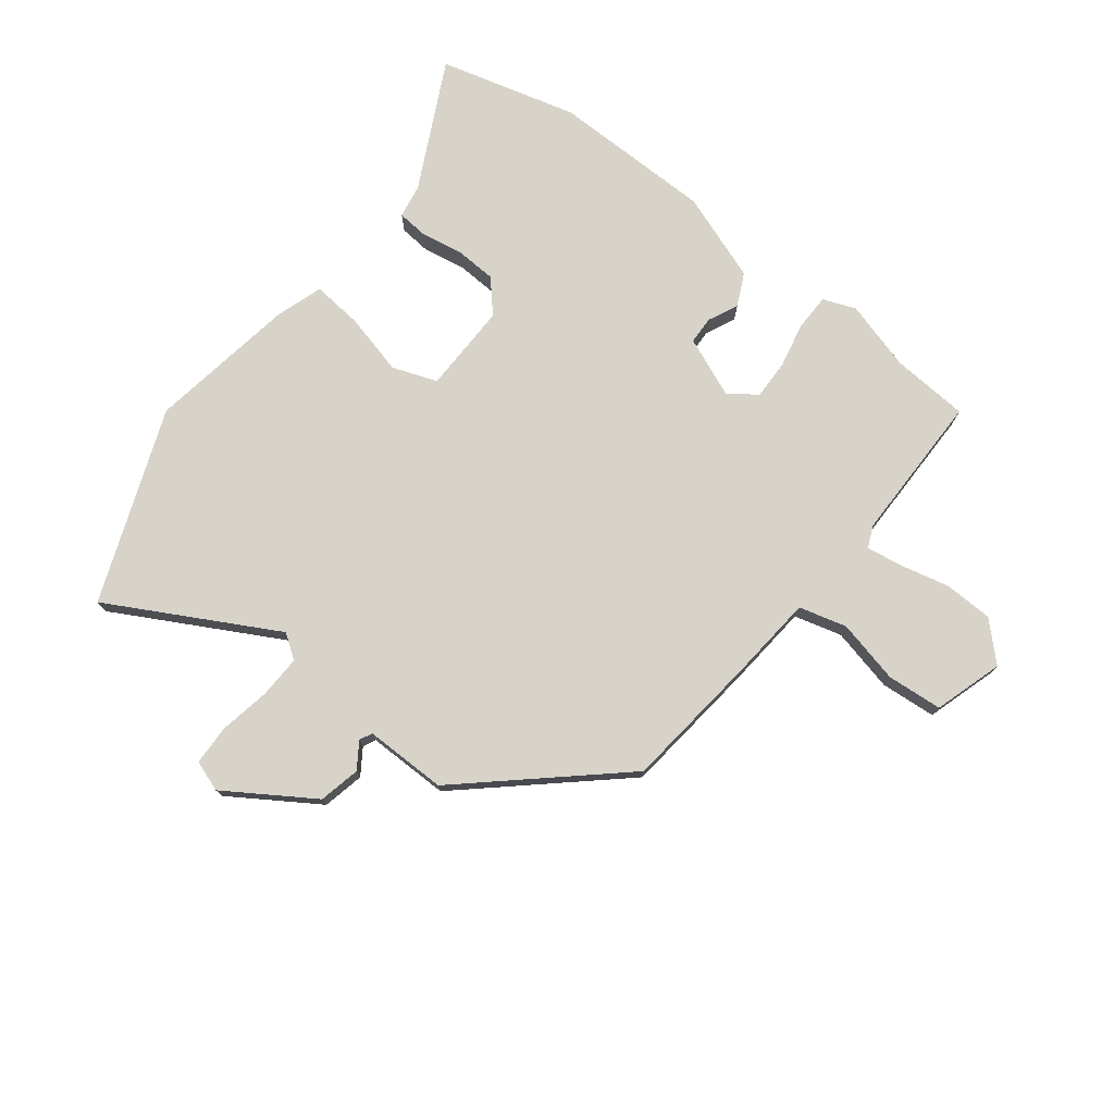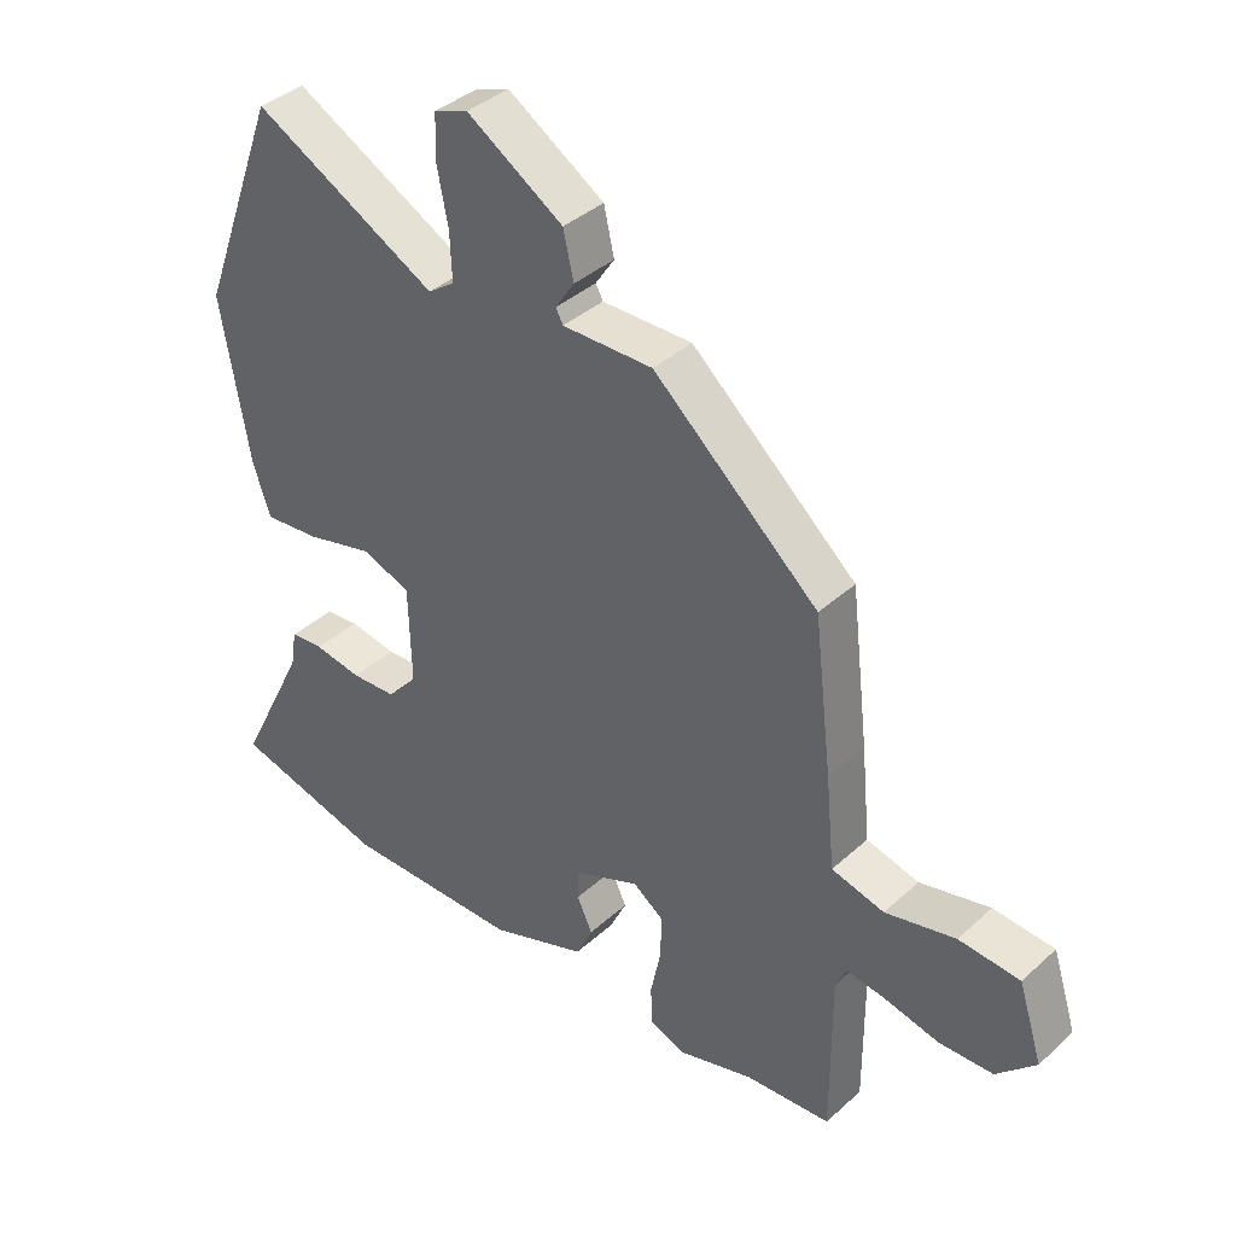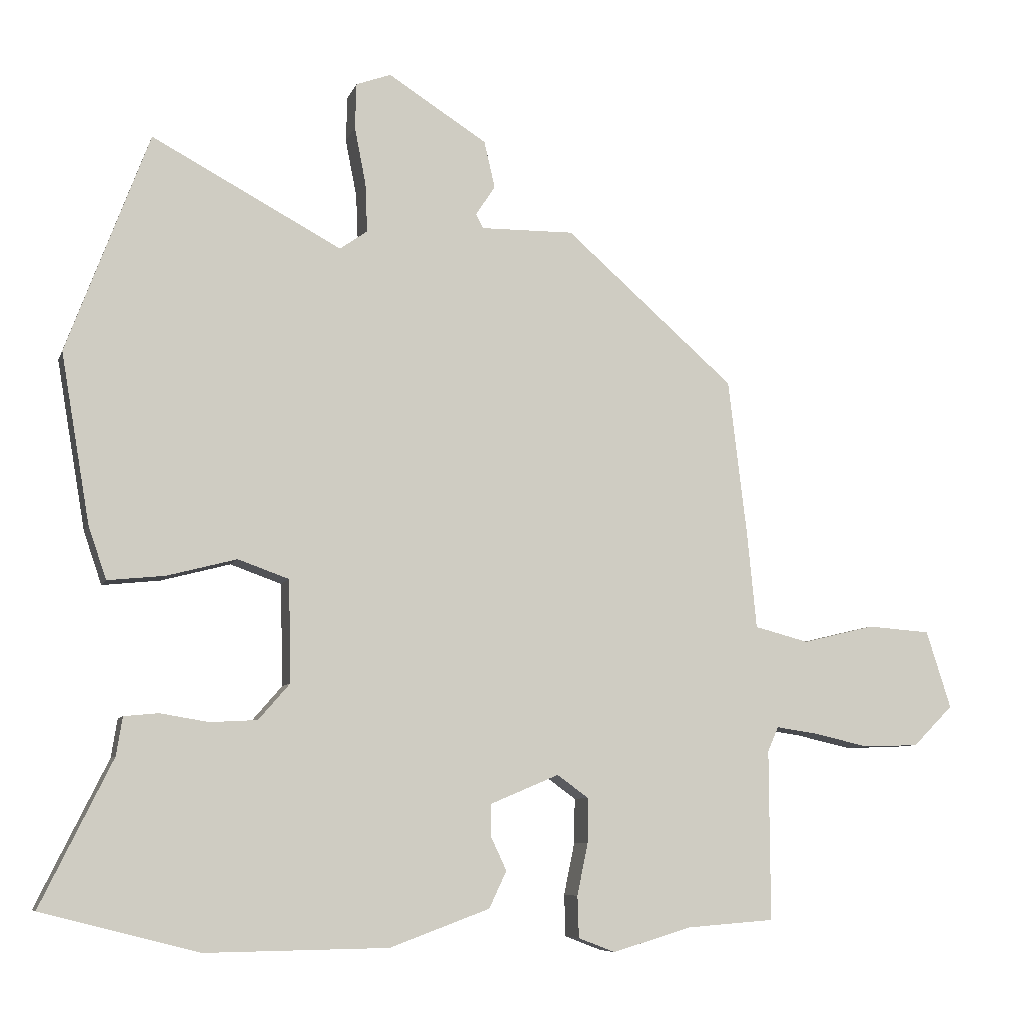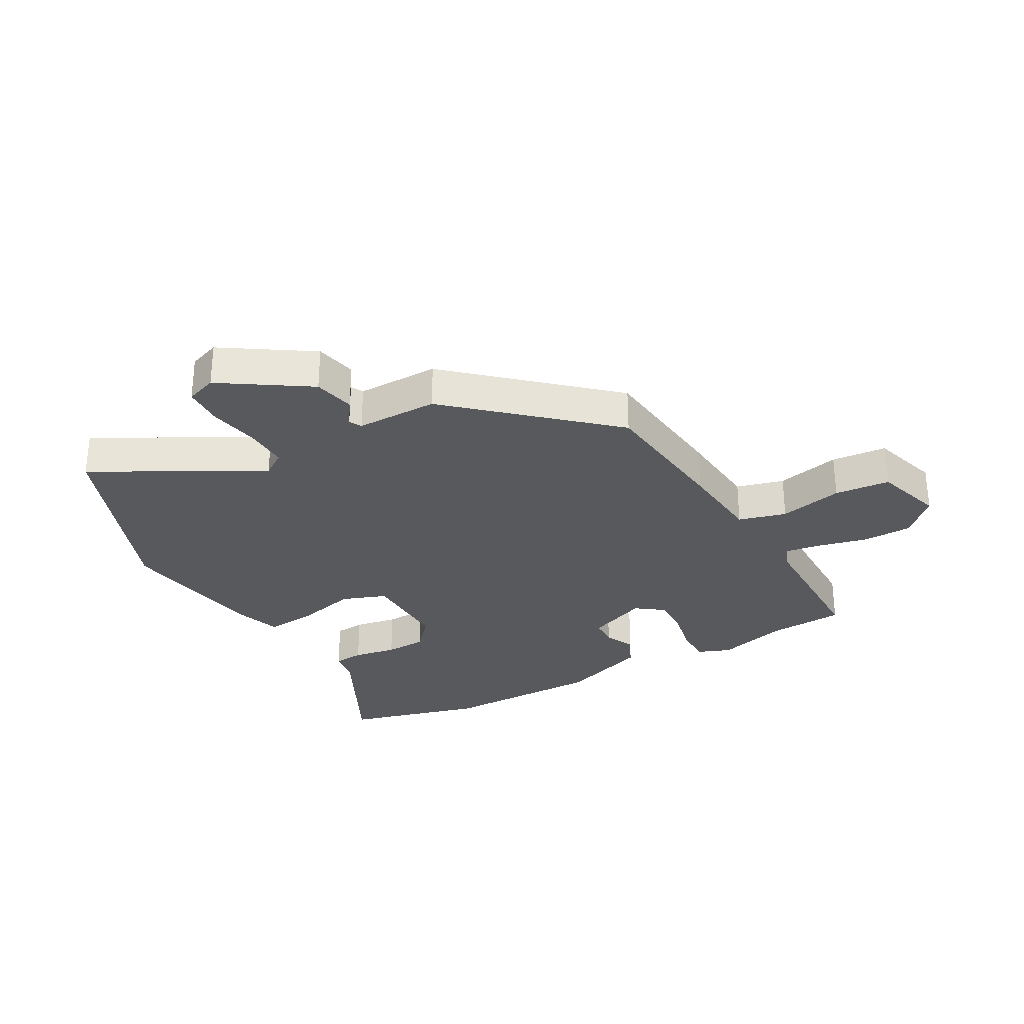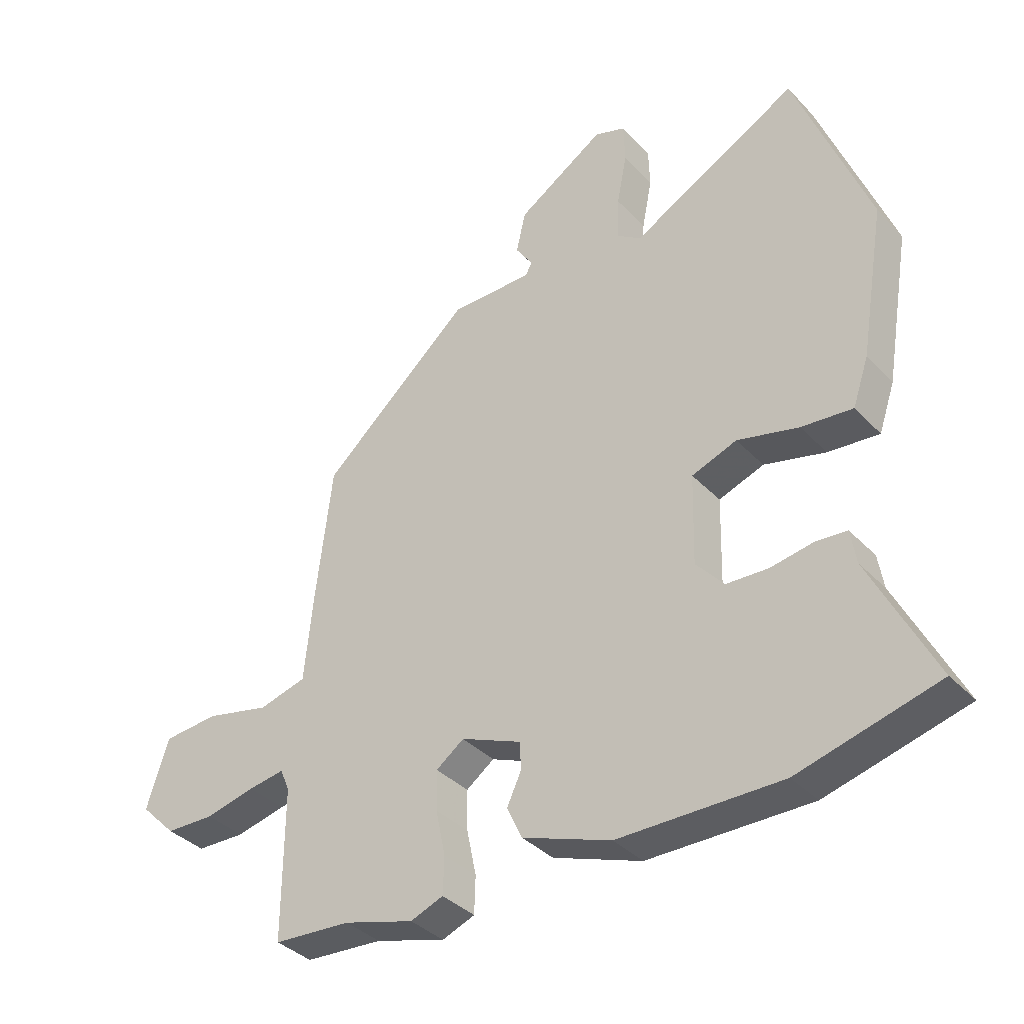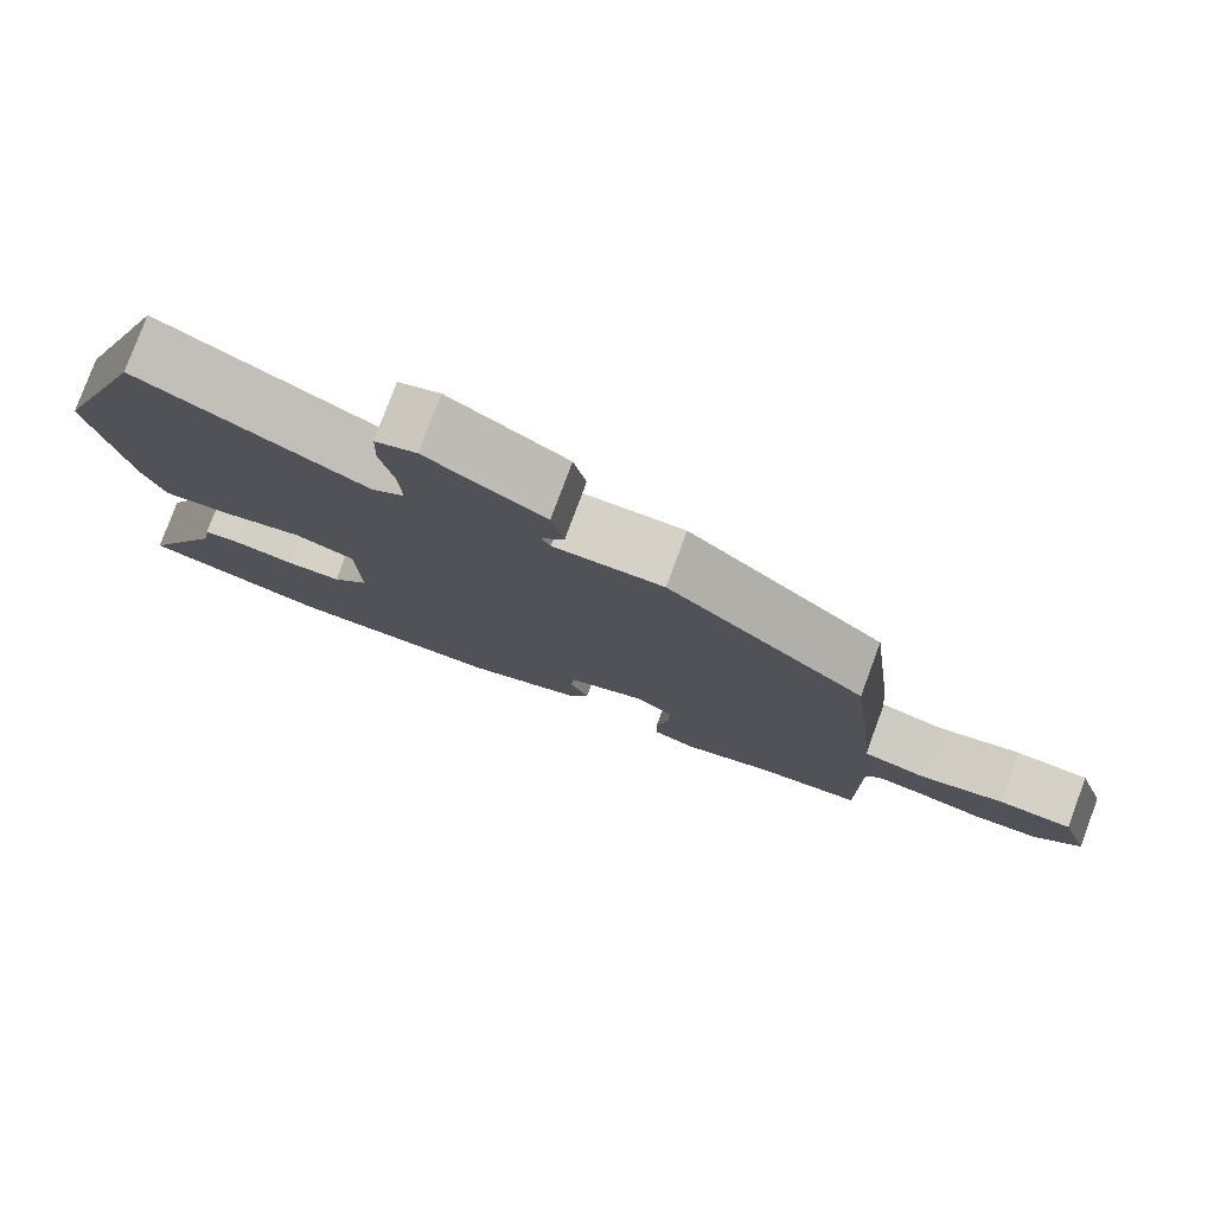
<metadata>
{"format":"obj","ext":"obj","renderer":"f3d","projection":"perspective","resolution":1024,"background":"white","views":[{"elev":76.1,"azim":37.3,"up":"+Y"},{"elev":38.6,"azim":41.6,"up":"+Z"},{"elev":-7.6,"azim":-15.1,"up":"+Z"},{"elev":-30.0,"azim":28.6,"up":"+Y"},{"elev":-37.0,"azim":-142.6,"up":"+Z"},{"elev":78.9,"azim":20.3,"up":"+Z"}]}
</metadata>
<code>
v -0.567 0.07 0.321
v -0.444 0.07 0.649
v -0.161 0.07 0.498
v -0.12 0.07 0.527
v -0.123 0.07 0.6
v -0.14 0.07 0.686
v -0.138 0.07 0.754
v -0.086 0.07 0.773
v 0.062 0.07 0.679
v 0.078 0.07 0.609
v 0.049 0.07 0.565
v 0.06 0.07 0.544
v 0.199 0.07 0.546
v 0.453 0.07 0.323
v 0.481 0.07 0.088
v 0.495 0.07 -0.055
v 0.576 0.07 -0.076
v 0.684 0.07 -0.05
v 0.778 0.07 -0.057
v 0.815 0.07 -0.173
v 0.755 0.07 -0.233
v 0.672 0.07 -0.236
v 0.588 0.07 -0.217
v 0.527 0.07 -0.208
v 0.511 0.07 -0.245
v 0.512 0.07 -0.499
v 0.381 0.07 -0.509
v 0.263 0.07 -0.544
v 0.208 0.07 -0.523
v 0.206 0.07 -0.461
v 0.222 0.07 -0.384
v 0.223 0.07 -0.317
v 0.176 0.07 -0.283
v 0.074 0.07 -0.326
v 0.073 0.07 -0.373
v 0.097 0.07 -0.424
v 0.071 0.07 -0.479
v -0.078 0.07 -0.534
v -0.351 0.07 -0.538
v -0.585 0.07 -0.478
v -0.478 0.07 -0.261
v -0.469 0.07 -0.204
v -0.418 0.07 -0.199
v -0.345 0.07 -0.211
v -0.275 0.07 -0.207
v -0.228 0.07 -0.153
v -0.232 0.07 -0.001
v -0.308 0.07 0.026
v -0.411 0.07 -0.001
v -0.497 0.07 -0.01
v -0.524 0.07 0.069
v -0.567 0 0.321
v -0.444 0 0.649
v -0.161 0 0.498
v -0.12 0 0.527
v -0.123 0 0.6
v -0.14 0 0.686
v -0.138 0 0.754
v -0.086 0 0.773
v 0.062 0 0.679
v 0.078 0 0.609
v 0.049 0 0.565
v 0.06 0 0.544
v 0.199 0 0.546
v 0.453 0 0.323
v 0.481 0 0.088
v 0.495 0 -0.055
v 0.576 0 -0.076
v 0.684 0 -0.05
v 0.778 0 -0.057
v 0.815 0 -0.173
v 0.755 0 -0.233
v 0.672 0 -0.236
v 0.588 0 -0.217
v 0.527 0 -0.208
v 0.511 0 -0.245
v 0.512 0 -0.499
v 0.381 0 -0.509
v 0.263 0 -0.544
v 0.208 0 -0.523
v 0.206 0 -0.461
v 0.222 0 -0.384
v 0.223 0 -0.317
v 0.176 0 -0.283
v 0.074 0 -0.326
v 0.073 0 -0.373
v 0.097 0 -0.424
v 0.071 0 -0.479
v -0.078 0 -0.534
v -0.351 0 -0.538
v -0.585 0 -0.478
v -0.478 0 -0.261
v -0.469 0 -0.204
v -0.418 0 -0.199
v -0.345 0 -0.211
v -0.275 0 -0.207
v -0.228 0 -0.153
v -0.232 0 -0.001
v -0.308 0 0.026
v -0.411 0 -0.001
v -0.497 0 -0.01
v -0.524 0 0.069
f 48 49 50 51
f 48 51 1 2
f 47 48 2 3
f 46 47 3 4
f 41 42 43 44
f 41 44 45
f 40 41 45
f 39 40 45
f 38 39 45 46
f 35 36 37 38
f 34 35 38 46
f 28 29 30 31
f 27 28 31 32
f 25 26 27 32
f 24 25 32 33
f 20 21 22 23
f 20 23 24
f 17 18 19 20
f 16 17 20 24
f 13 14 15 16
f 12 13 16 24
f 8 9 10 11
f 8 11 12
f 5 6 7 8
f 4 5 8 12
f 33 34 46 4
f 4 12 24 33
f 102 101 100 99
f 53 52 102 99
f 54 53 99 98
f 55 54 98 97
f 95 94 93 92
f 96 95 92
f 96 92 91
f 96 91 90
f 97 96 90 89
f 89 88 87 86
f 97 89 86 85
f 82 81 80 79
f 83 82 79 78
f 83 78 77 76
f 84 83 76 75
f 74 73 72 71
f 75 74 71
f 71 70 69 68
f 75 71 68 67
f 67 66 65 64
f 75 67 64 63
f 62 61 60 59
f 63 62 59
f 59 58 57 56
f 63 59 56 55
f 55 97 85 84
f 84 75 63 55
f 1 52 53 2
f 2 53 54 3
f 3 54 55 4
f 4 55 56 5
f 5 56 57 6
f 6 57 58 7
f 7 58 59 8
f 8 59 60 9
f 9 60 61 10
f 10 61 62 11
f 11 62 63 12
f 12 63 64 13
f 13 64 65 14
f 14 65 66 15
f 15 66 67 16
f 16 67 68 17
f 17 68 69 18
f 18 69 70 19
f 19 70 71 20
f 20 71 72 21
f 21 72 73 22
f 22 73 74 23
f 23 74 75 24
f 24 75 76 25
f 25 76 77 26
f 26 77 78 27
f 27 78 79 28
f 28 79 80 29
f 29 80 81 30
f 30 81 82 31
f 31 82 83 32
f 32 83 84 33
f 33 84 85 34
f 34 85 86 35
f 35 86 87 36
f 36 87 88 37
f 37 88 89 38
f 38 89 90 39
f 39 90 91 40
f 40 91 92 41
f 41 92 93 42
f 42 93 94 43
f 43 94 95 44
f 44 95 96 45
f 45 96 97 46
f 46 97 98 47
f 47 98 99 48
f 48 99 100 49
f 49 100 101 50
f 50 101 102 51
f 51 102 52 1

</code>
